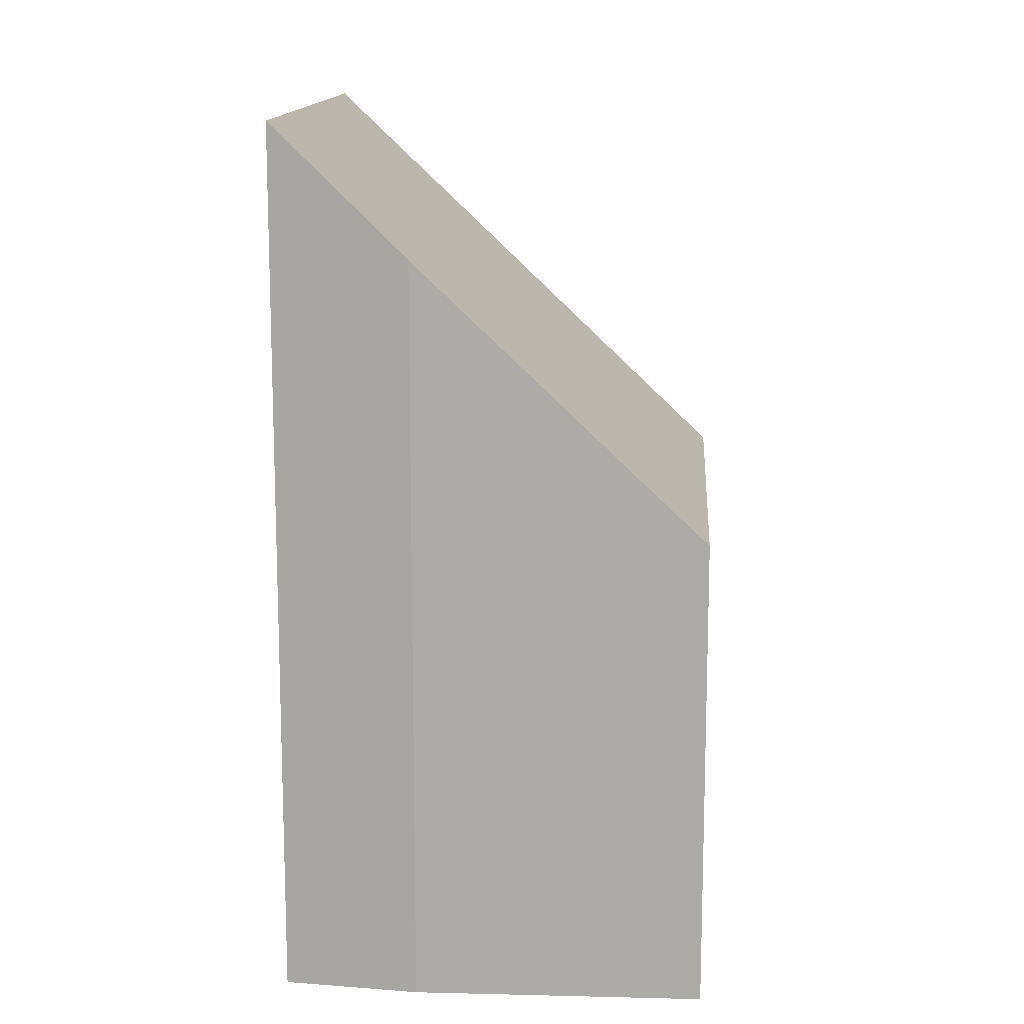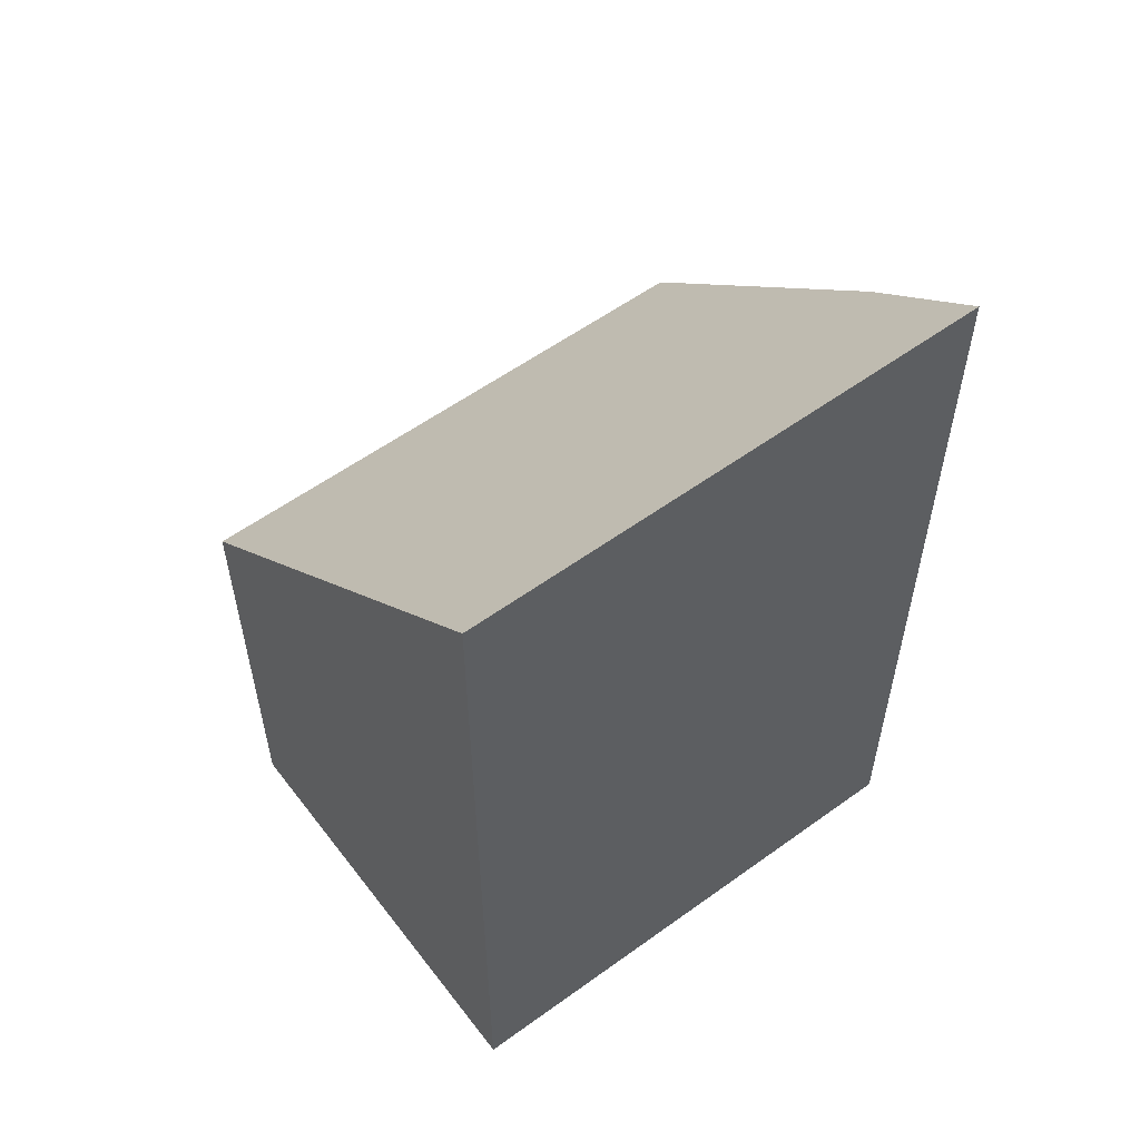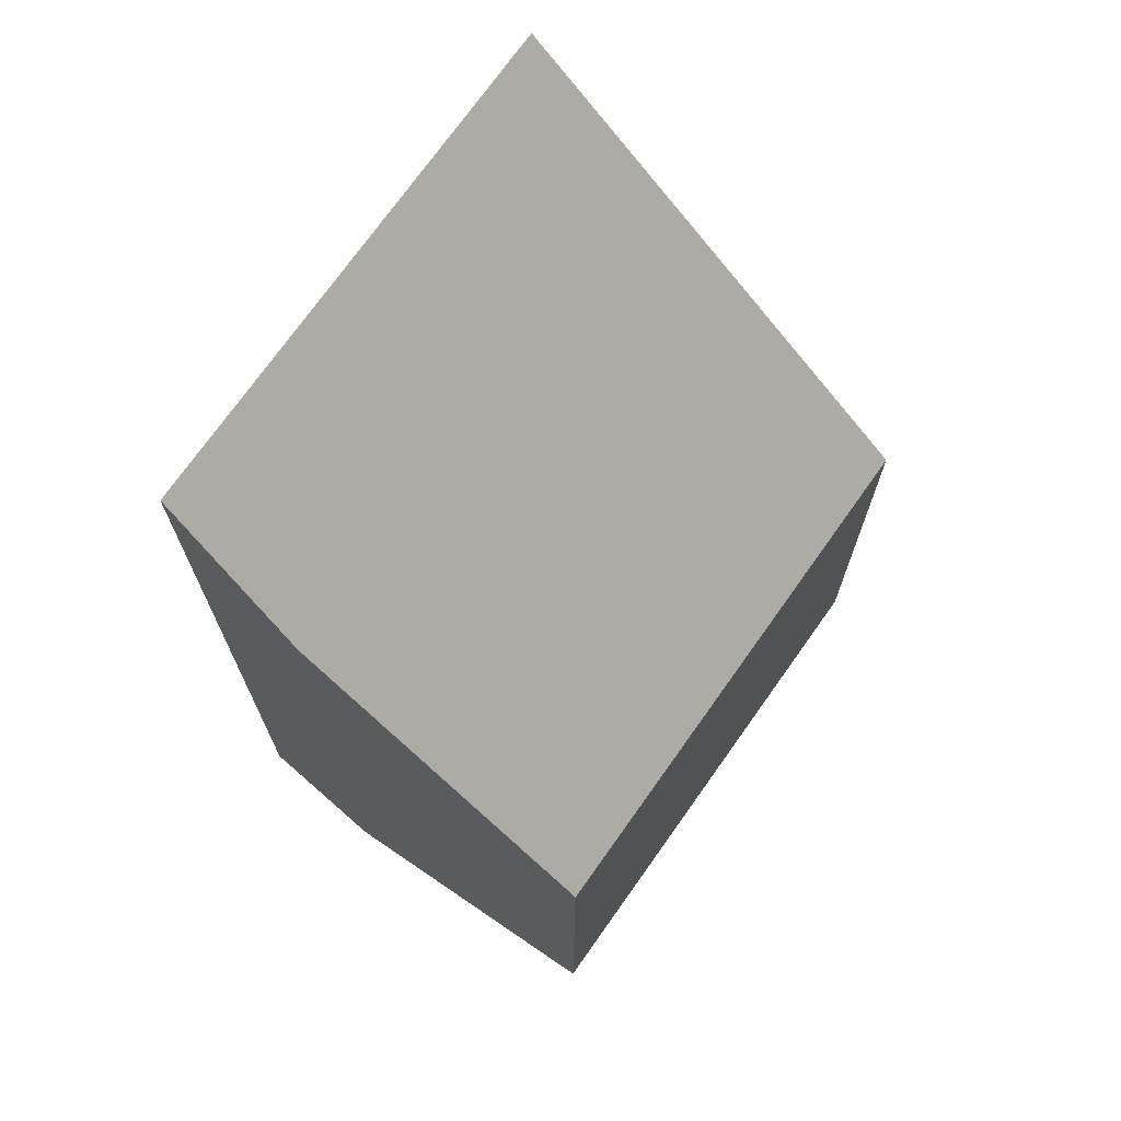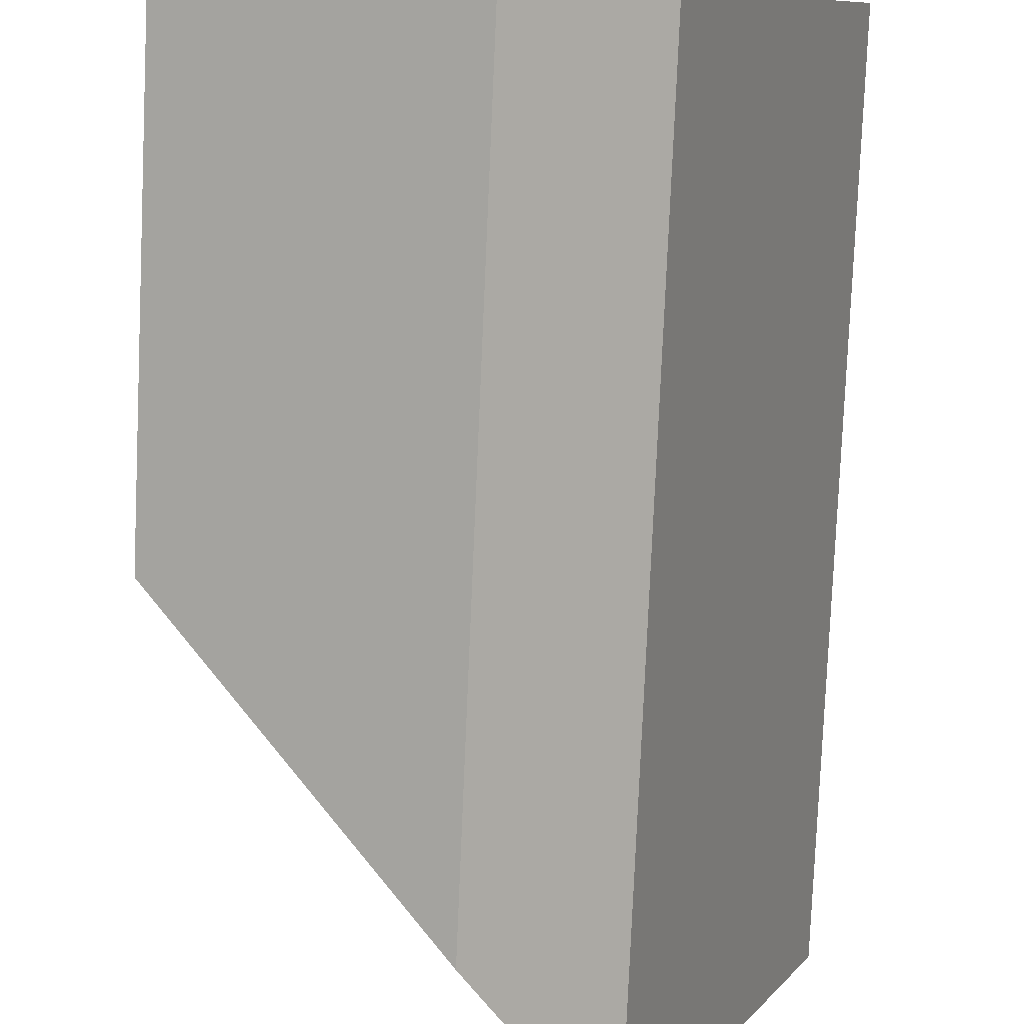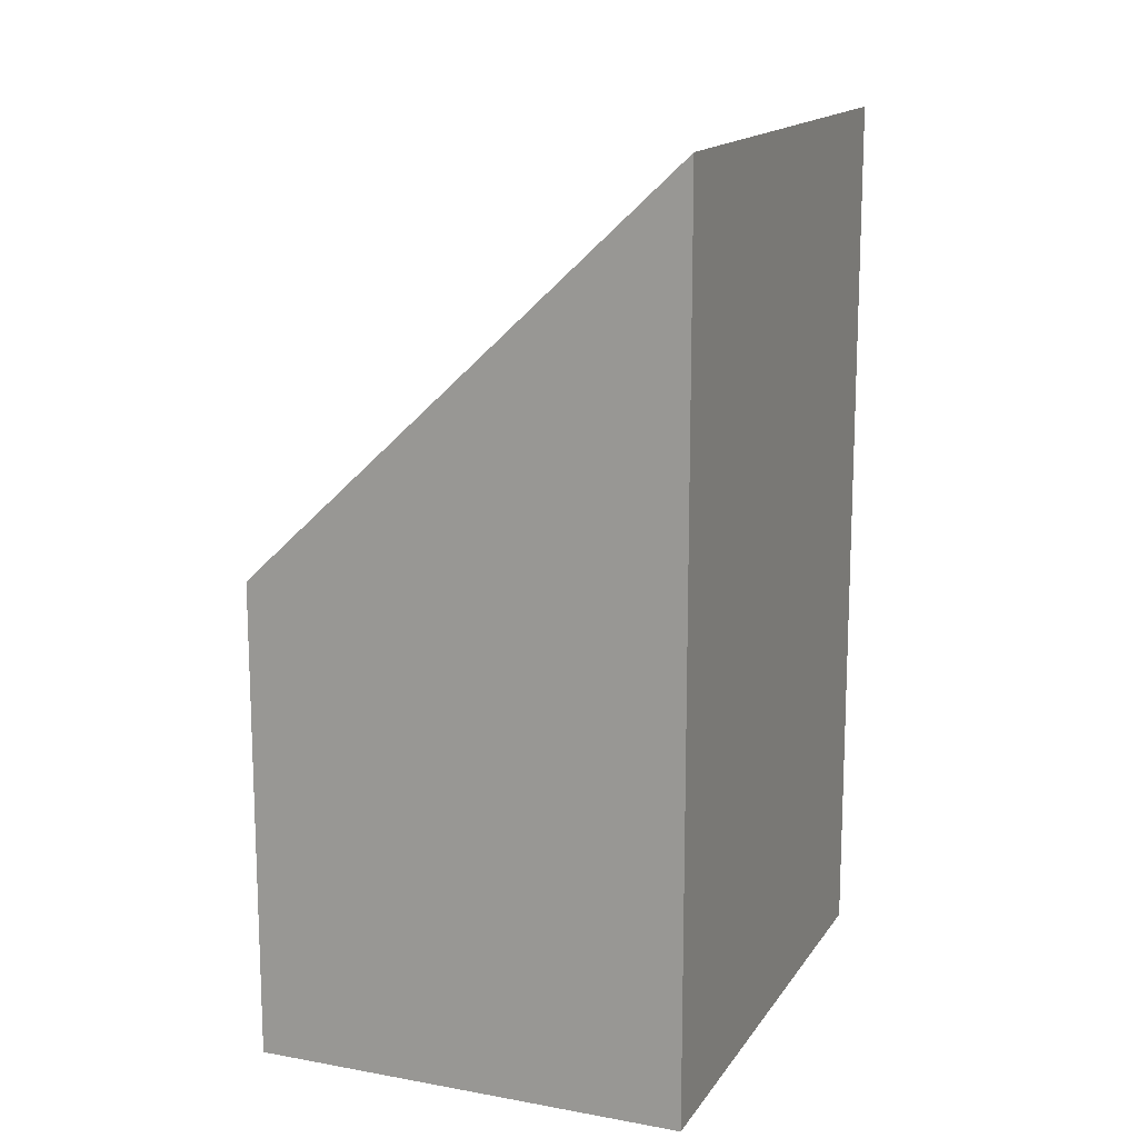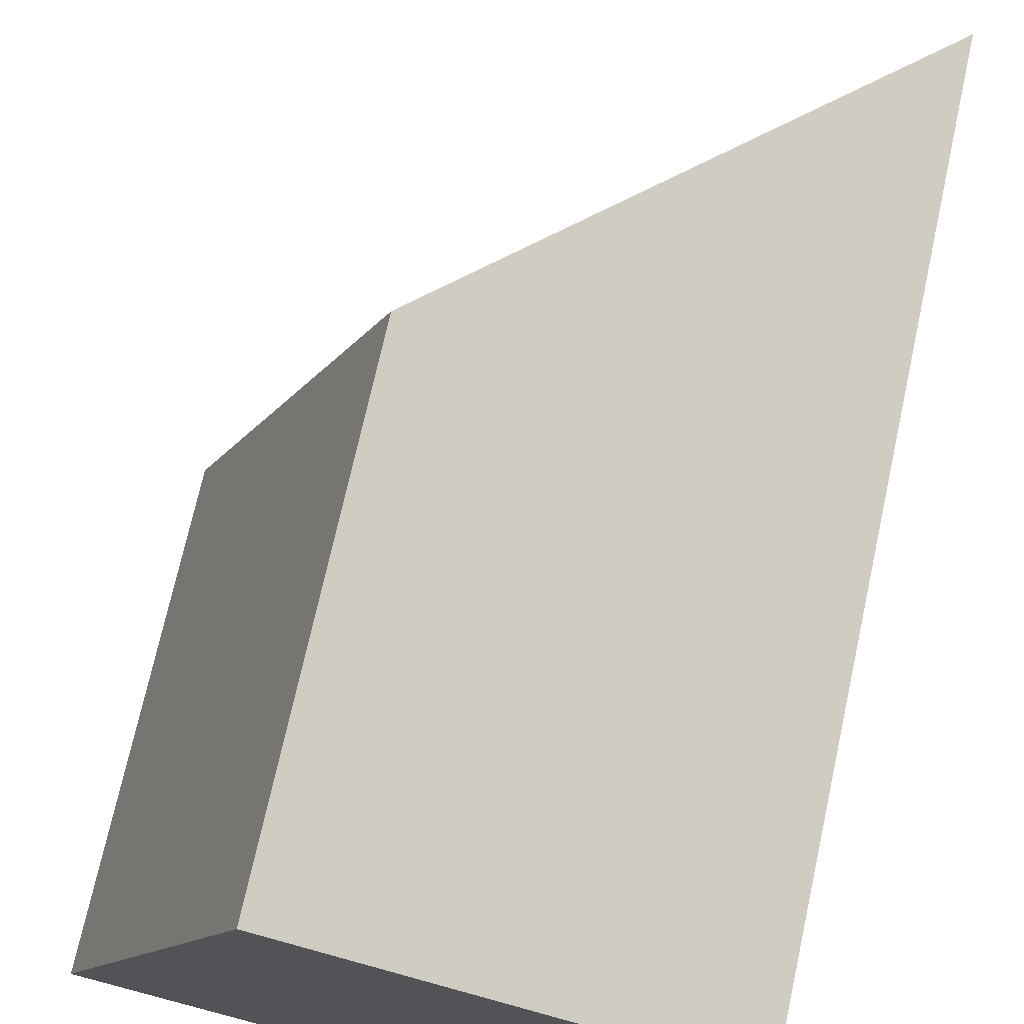
<metadata>
{"format":"obj","ext":"obj","renderer":"f3d","projection":"perspective","resolution":1024,"background":"white","views":[{"elev":13.2,"azim":-154.4,"up":"+Y"},{"elev":58.2,"azim":74.9,"up":"+Y"},{"elev":71.6,"azim":-123.3,"up":"+Y"},{"elev":-79.9,"azim":-2.5,"up":"+Z"},{"elev":15.4,"azim":43.6,"up":"+Y"},{"elev":72.4,"azim":12.4,"up":"+Z"}]}
</metadata>
<code>
v  1.949 4.681 4.97
v  2.642 7.394 -1.09
v  0 4.681 2.866e-16
v  3.938 8.664 -1.448
v  5.872 8.696 3.391
v  5.872 -2.076e-16 3.391
v  3.938 8.866e-17 -1.448
v  2.642 6.674e-17 -1.09
v  0 0 0
v  1.949 -3.043e-16 4.97
g defaultobject
f 1 2 3
f 2 1 4
f 4 1 5
f 6 4 5
f 4 6 7
f 7 2 4
f 2 7 8
f 8 3 2
f 3 8 9
f 9 1 3
f 1 9 10
f 1 6 5
f 6 1 10
f 6 8 7
f 8 6 9
f 9 6 10

</code>
